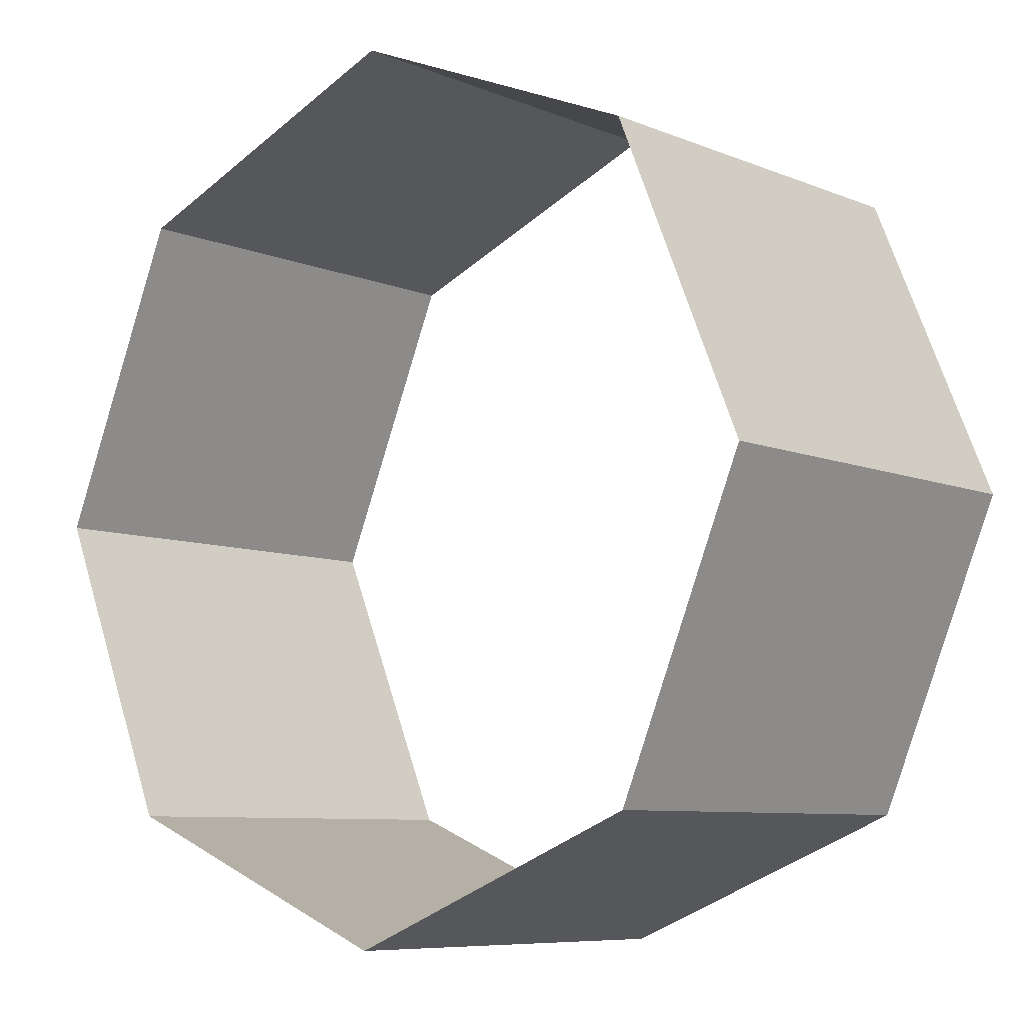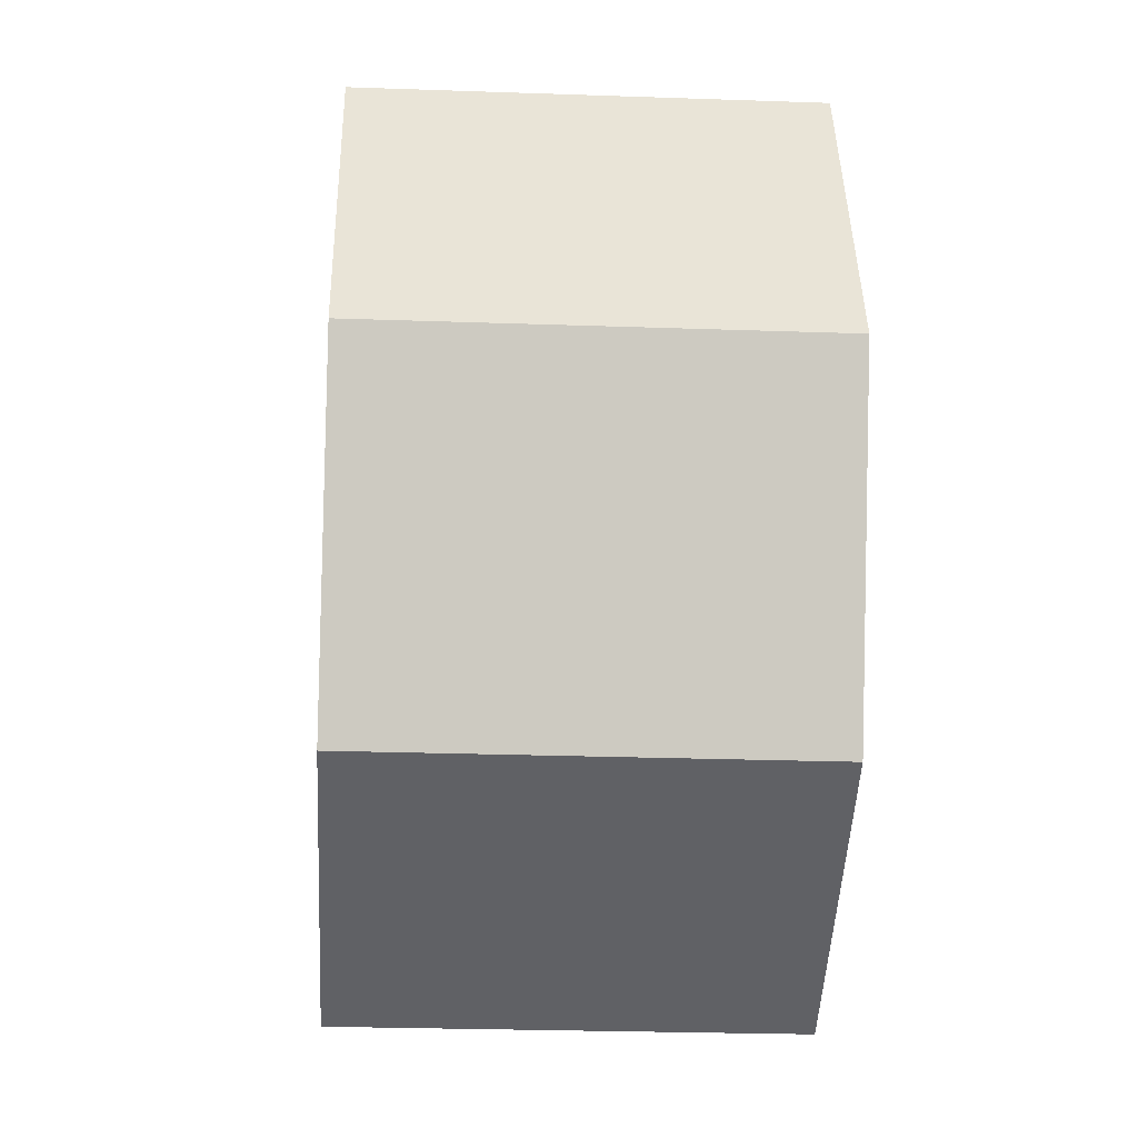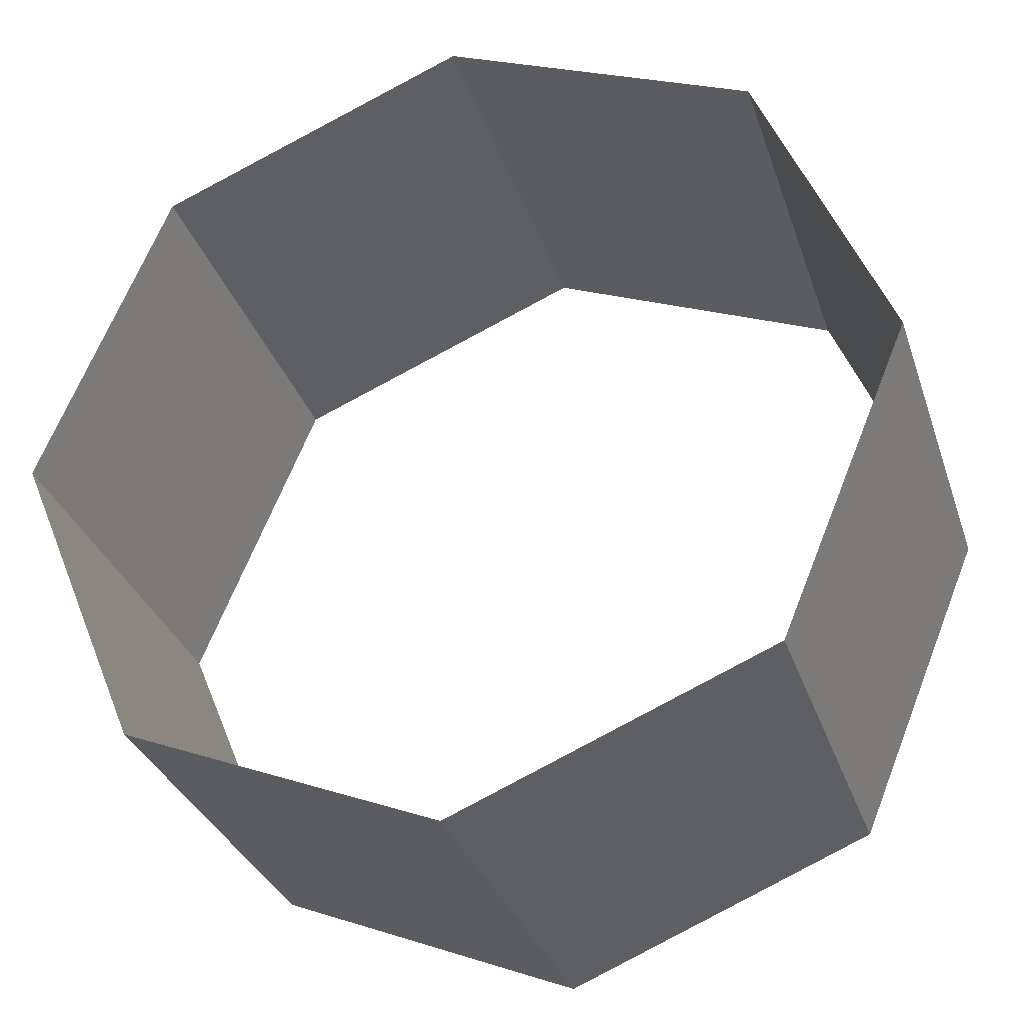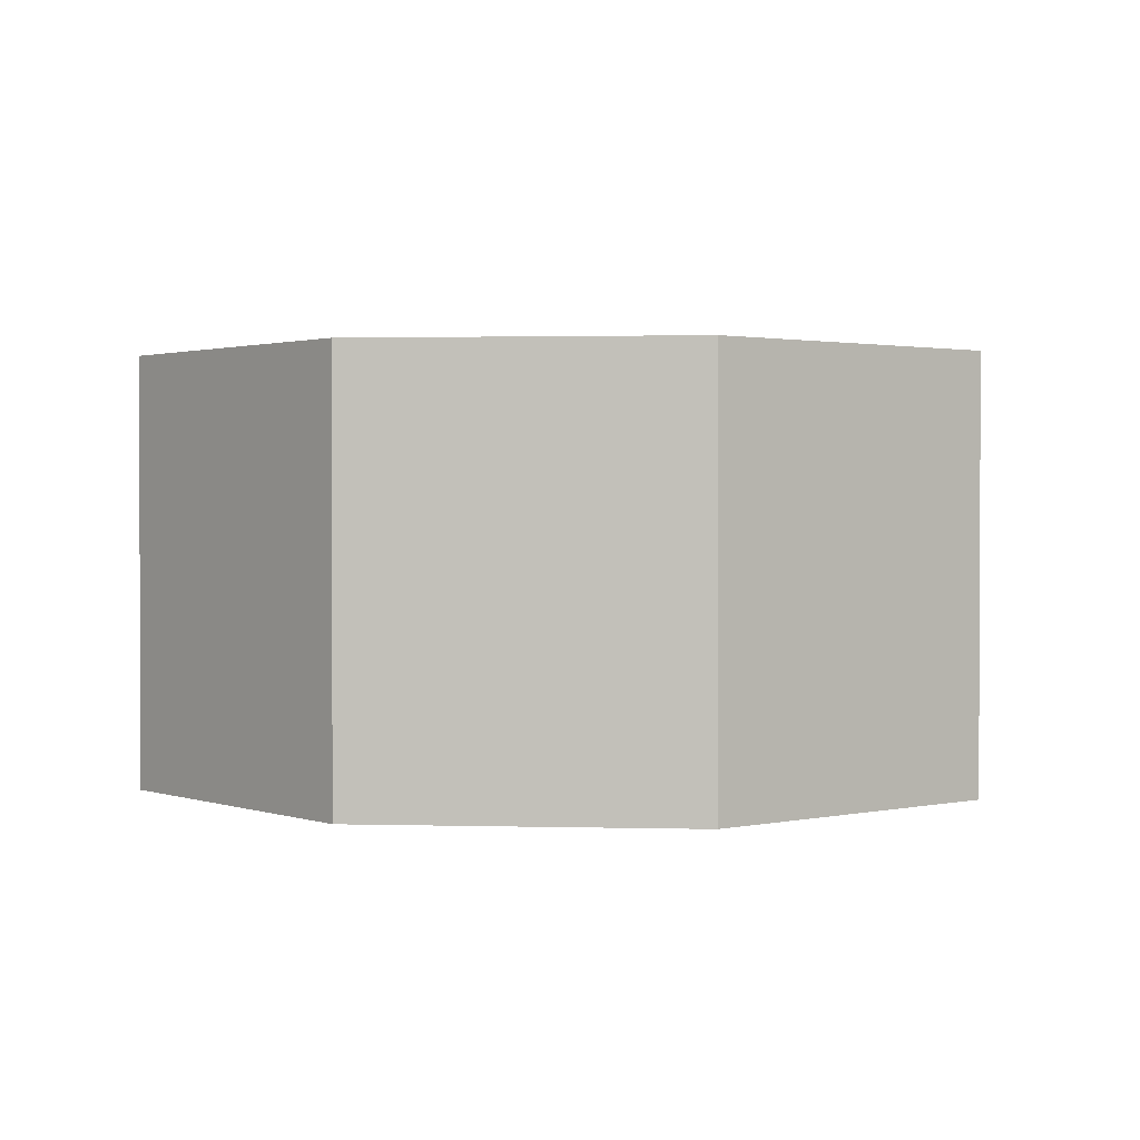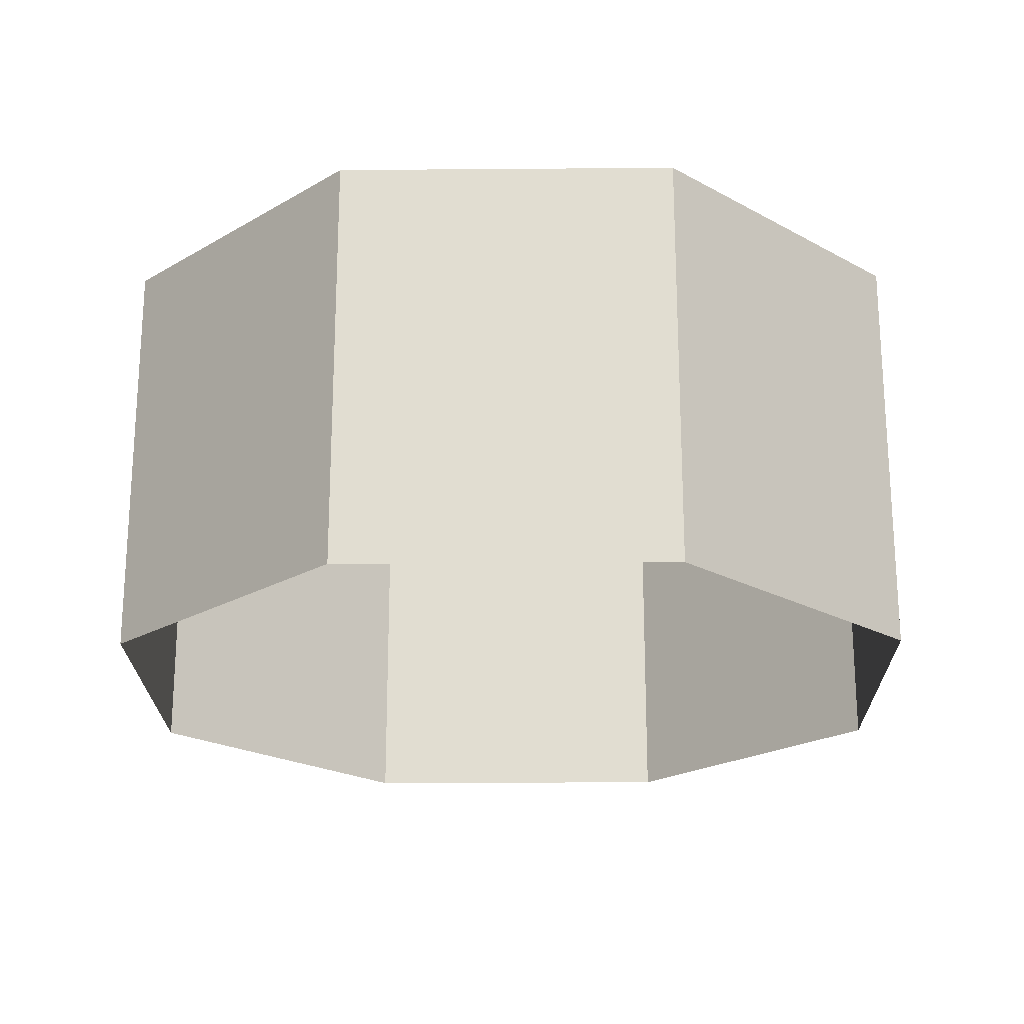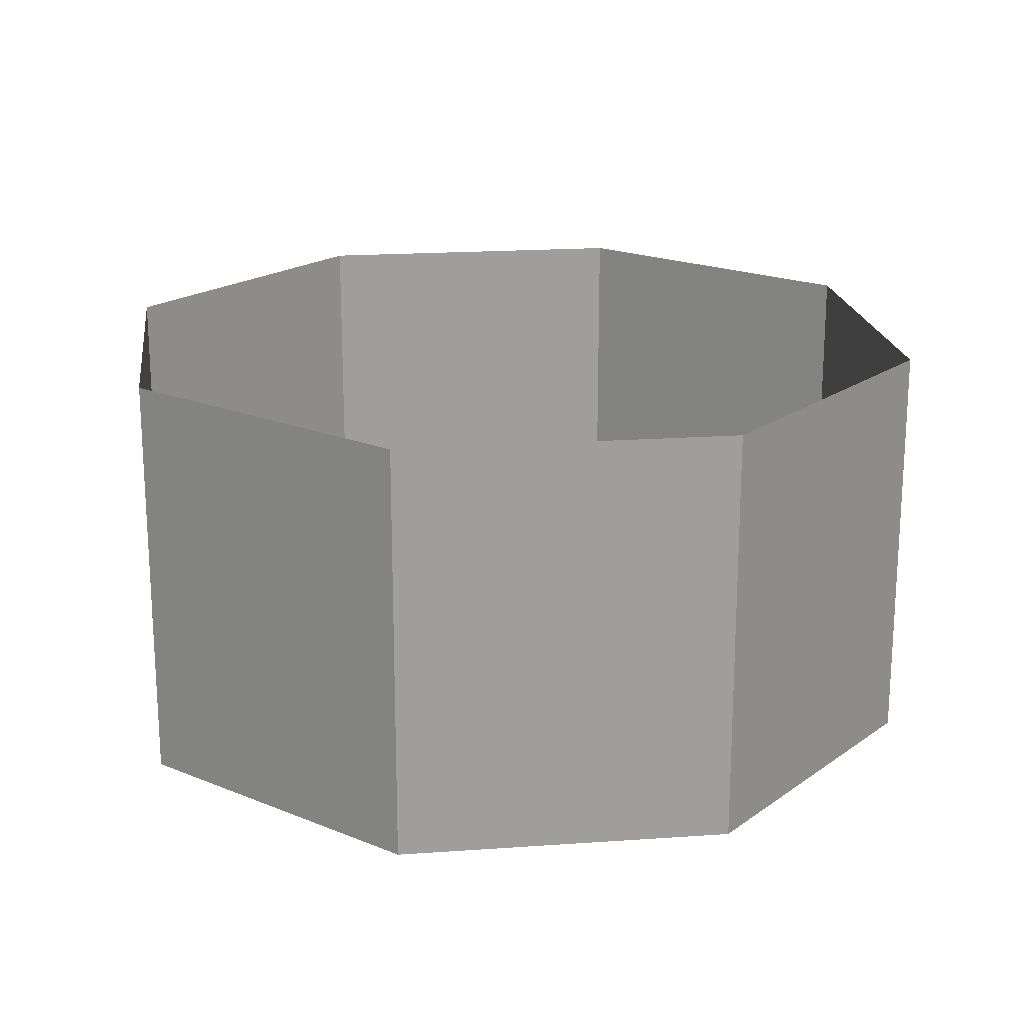
<metadata>
{"format":"obj","ext":"obj","renderer":"f3d","projection":"perspective","resolution":1024,"background":"white","views":[{"elev":-7.8,"azim":40.9,"up":"+Z"},{"elev":-25.7,"azim":86.8,"up":"+Z"},{"elev":-31.6,"azim":17.0,"up":"+Z"},{"elev":1.5,"azim":118.2,"up":"+Y"},{"elev":-21.6,"azim":23.3,"up":"+Y"},{"elev":19.5,"azim":150.0,"up":"+Y"}]}
</metadata>
<code>
g
v 1 0 0
v 0.7071 0 -0.7071
v -4.371e-08 0 -1
v -0.7071 0 -0.7071
v -1 0 8.742e-08
v -0.7071 0 0.7071
v 1.192e-08 0 1
v 0.7071 0 0.7071
v 1 0.966 0
v 0.7071 0.966 0.7071
v 1.192e-08 0.966 1
v -0.7071 0.966 0.7071
v -1 0.966 8.742e-08
v -0.7071 0.966 -0.7071
v -4.371e-08 0.966 -1
v 0.7071 0.966 -0.7071
g
f 1 9 10 8
f 8 10 11 7
f 7 11 12 6
f 6 12 13 5
f 5 13 14 4
f 4 14 15 3
f 3 15 16 2
f 2 16 9 1

</code>
